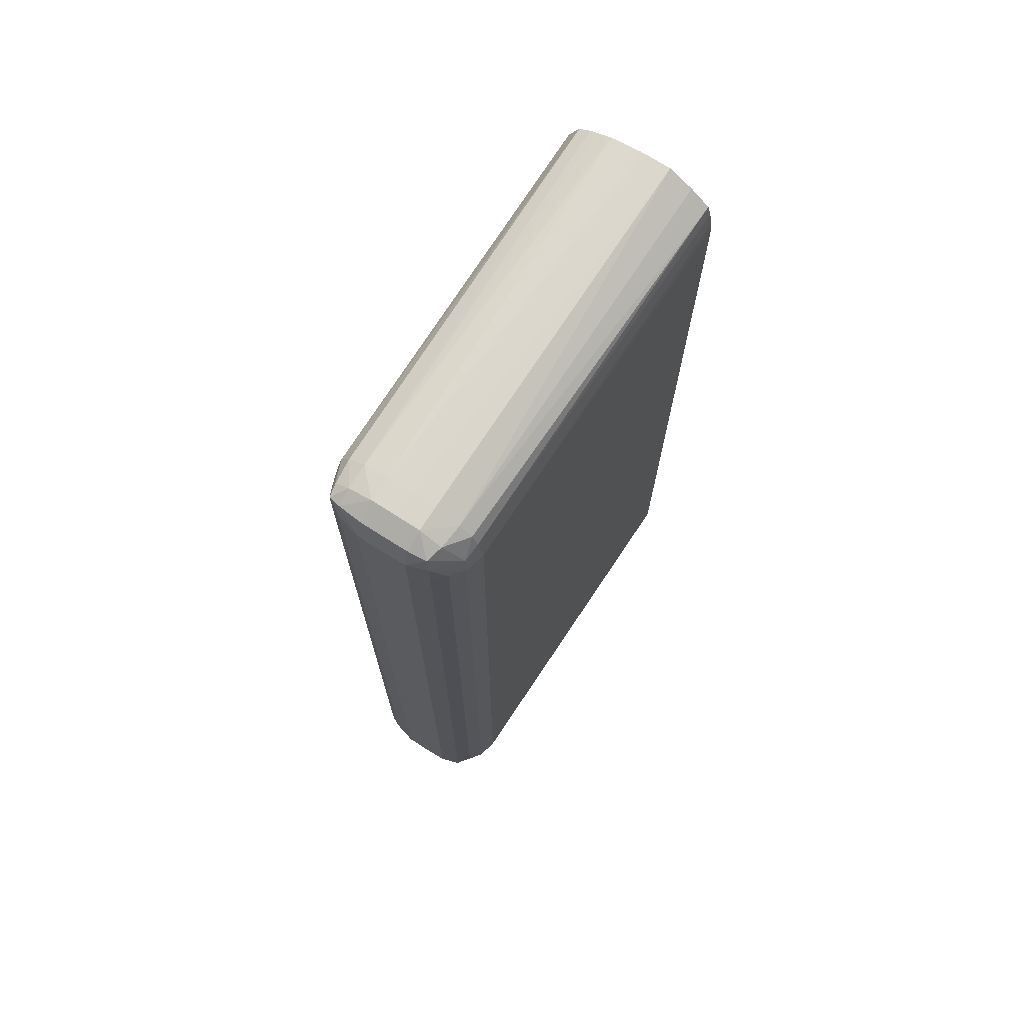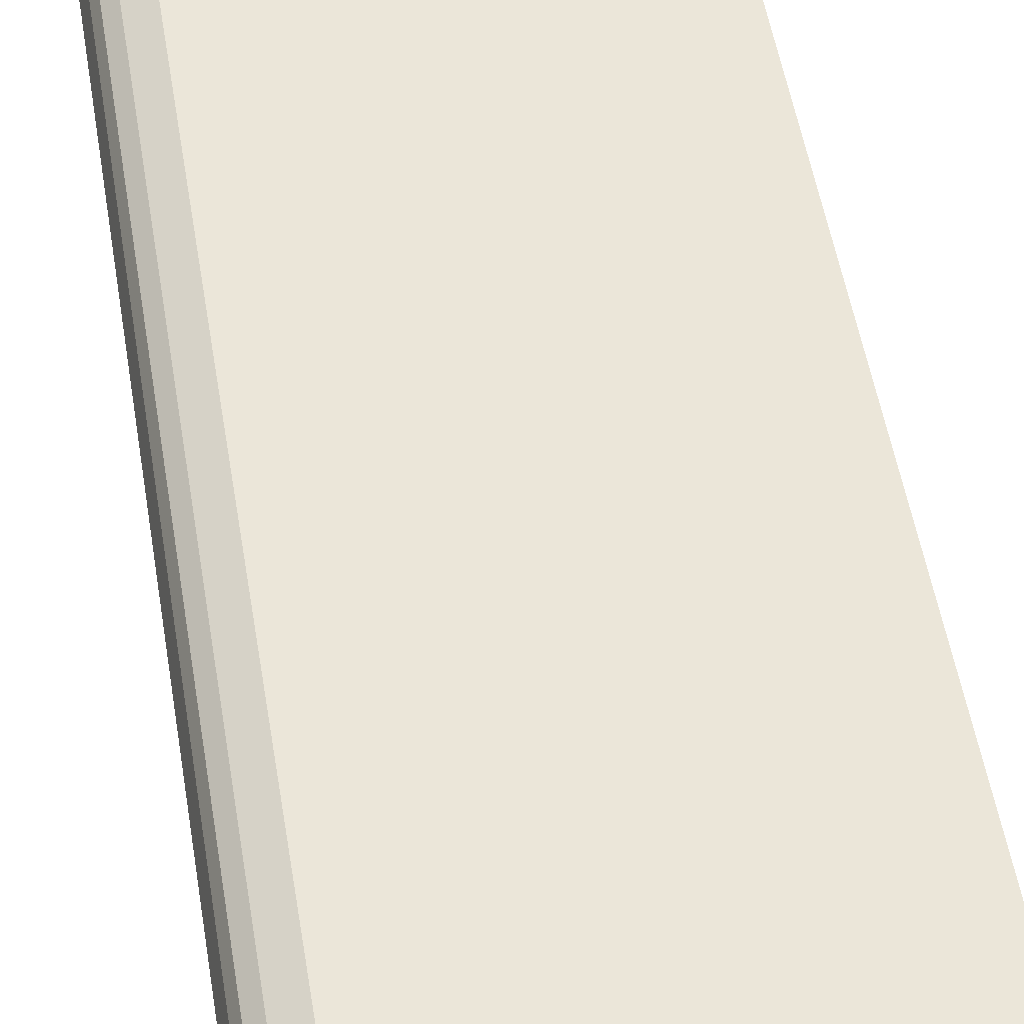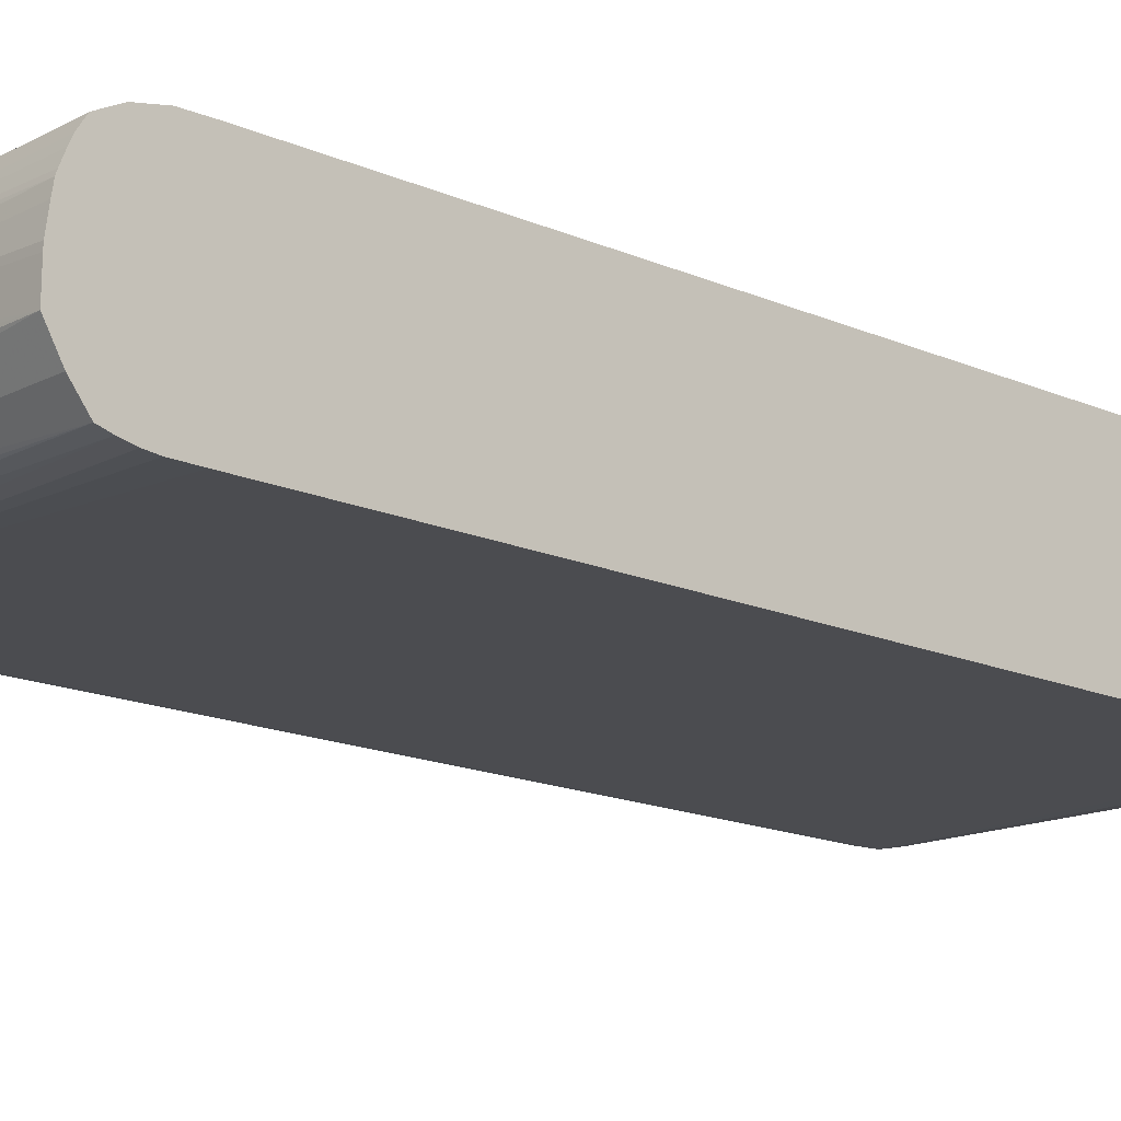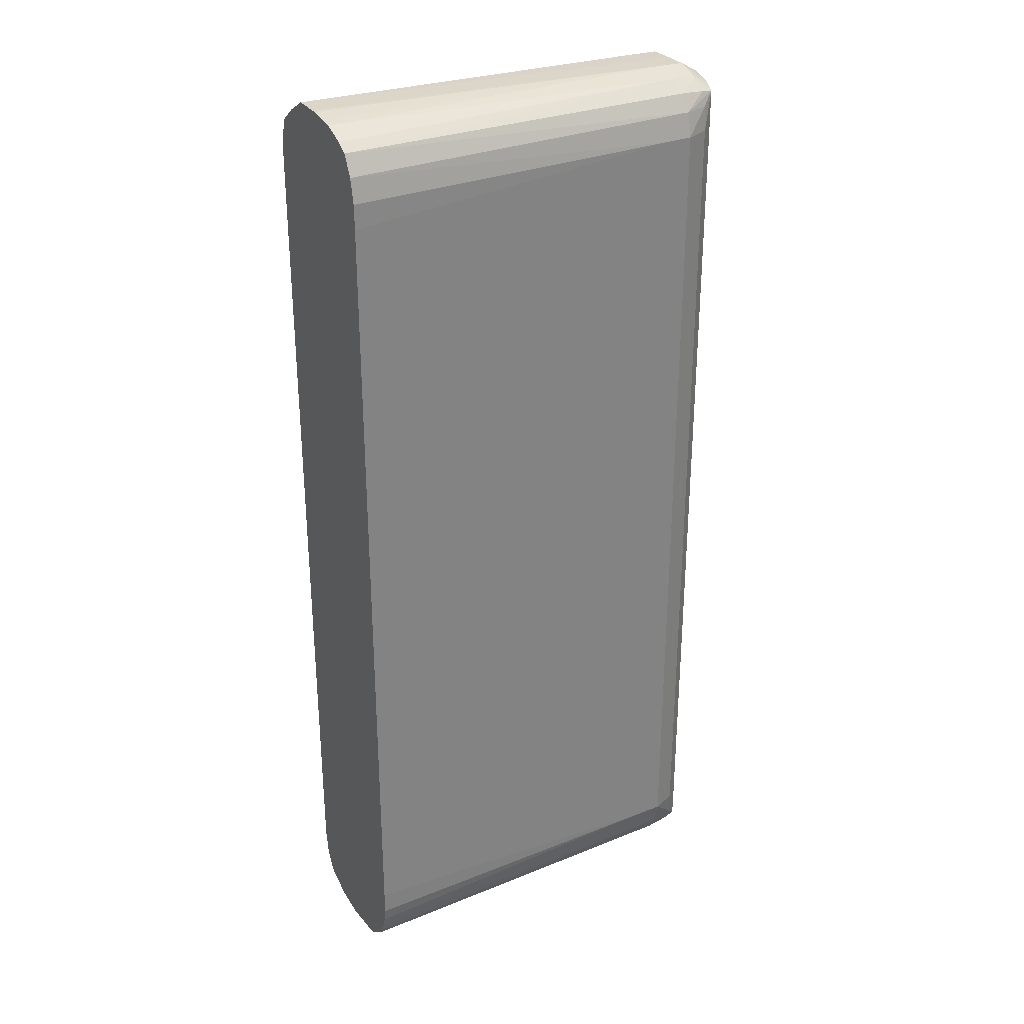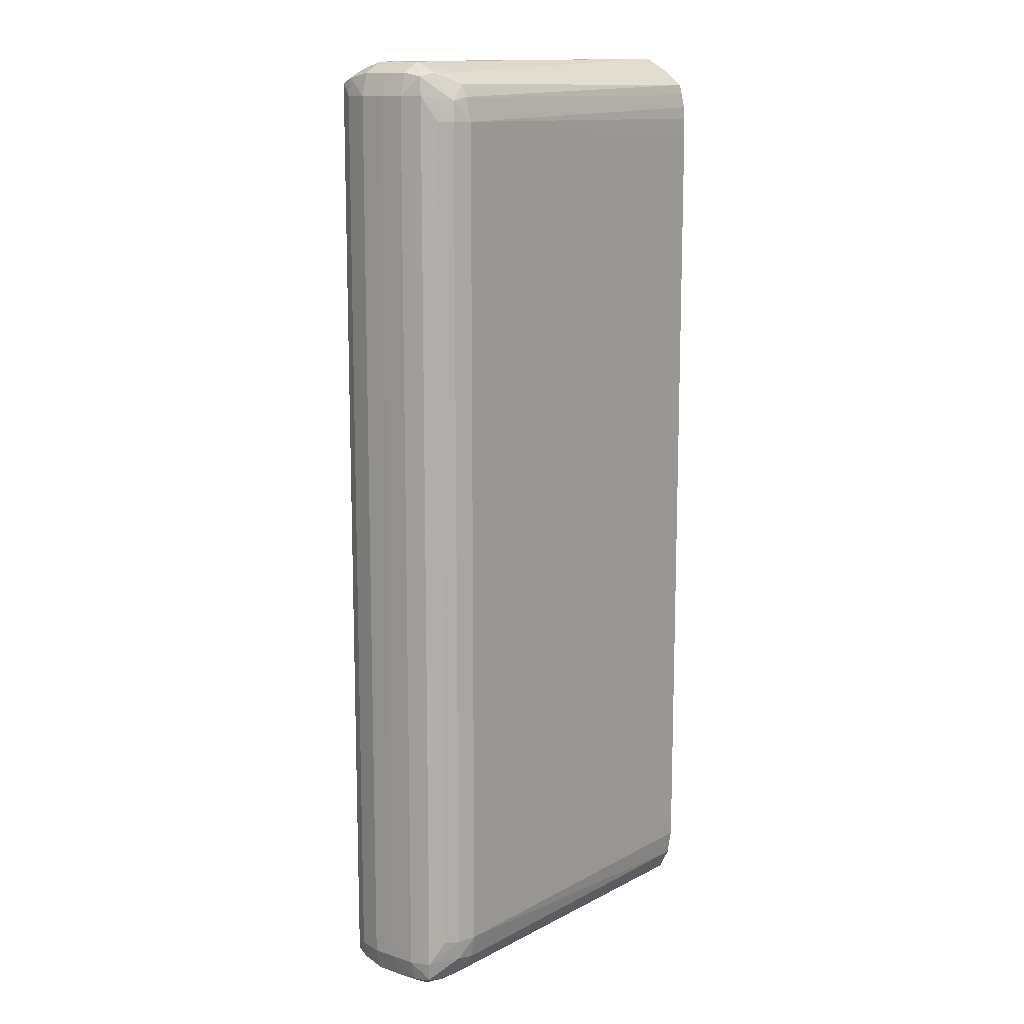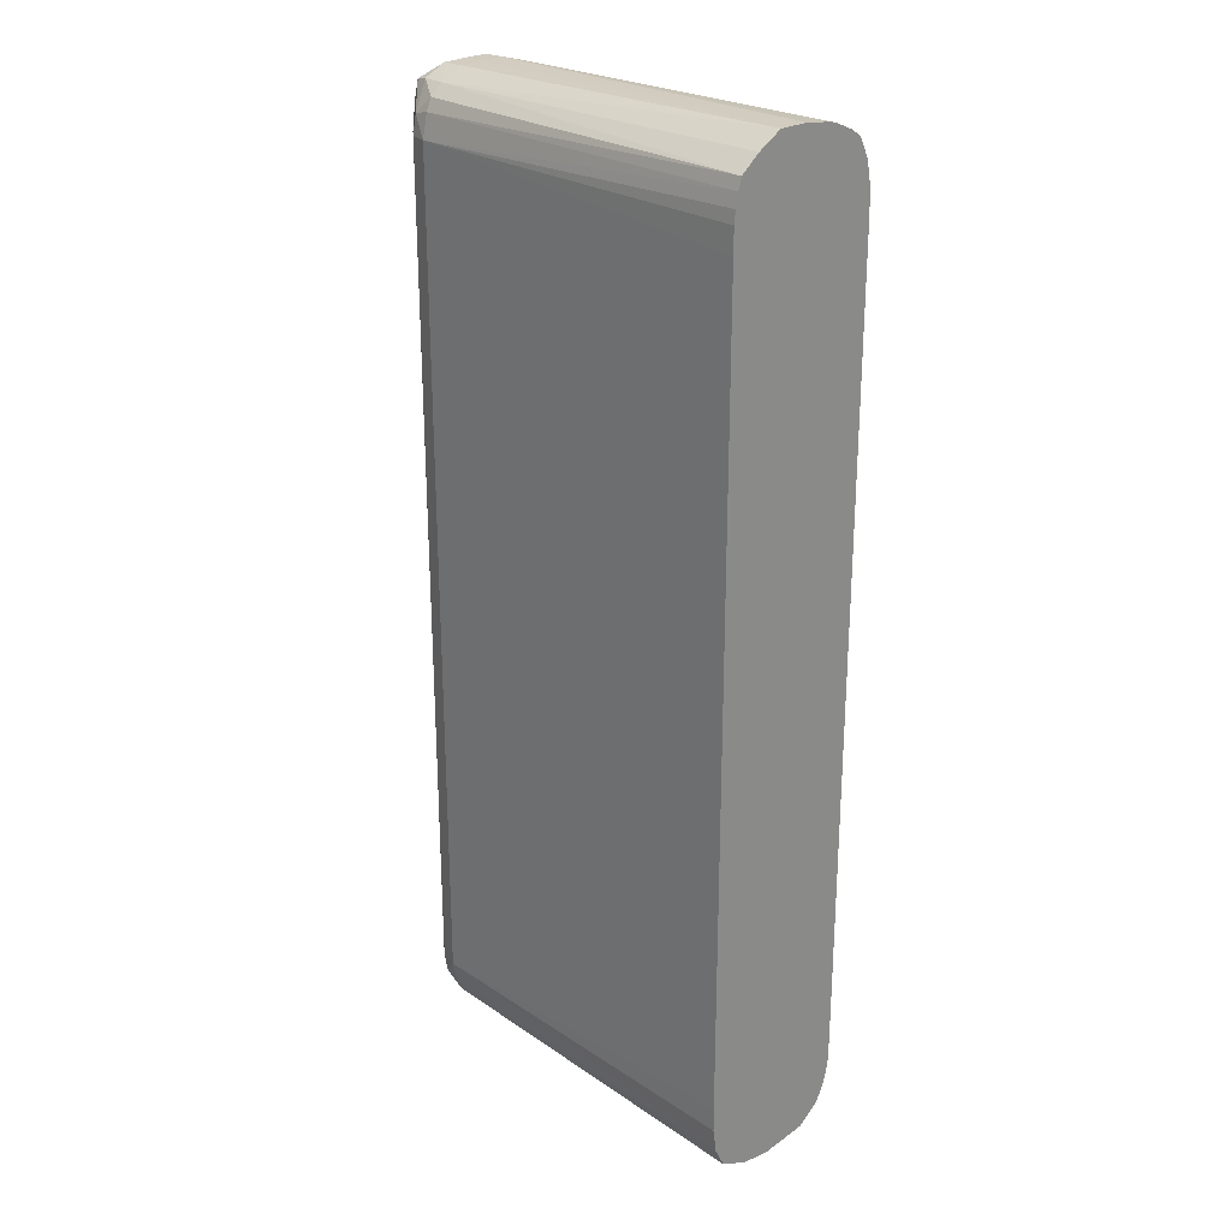
<metadata>
{"format":"obj","ext":"obj","renderer":"f3d","projection":"perspective","resolution":1024,"background":"white","views":[{"elev":72.1,"azim":-57.1,"up":"+Z"},{"elev":54.3,"azim":-9.6,"up":"+Y"},{"elev":-15.8,"azim":47.2,"up":"+Y"},{"elev":30.1,"azim":150.4,"up":"+Z"},{"elev":12.4,"azim":-52.1,"up":"+Z"},{"elev":25.3,"azim":45.9,"up":"+Z"}]}
</metadata>
<code>
v -0.002283 0.00755 -0.03584
v -0.002283 0.009609 -0.03585
v -0.03209 0.01155 -0.03643
v -0.03209 0.009609 -0.03643
v -0.03209 0.007671 -0.03648
v -0.03209 0.005769 -0.03735
v -0.002283 0.005665 -0.03694
v -0.002283 0.01003 -0.03587
v -0.002283 0.01155 -0.03608
v -0.002283 0.0124 -0.03622
v -0.03209 0.01349 -0.03695
v -0.03403 0.01155 -0.0365
v -0.03403 0.009609 -0.0365
v -0.03403 0.007671 -0.03654
v -0.03403 0.005942 -0.03738
v -0.03209 0.004798 -0.03822
v -0.002283 0.00414 -0.03814
v -0.002283 0.01271 -0.03633
v -0.03403 0.01349 -0.03713
v -0.002283 0.01358 -0.03668
v -0.002283 0.01419 -0.03696
v -0.002283 0.01509 -0.03753
v -0.03209 0.01481 -0.03781
v -0.03528 0.01349 -0.03774
v -0.03553 0.01155 -0.03735
v -0.03553 0.009609 -0.03735
v -0.0355 0.007671 -0.03738
v -0.03531 0.006311 -0.03766
v -0.03346 0.004488 -0.03949
v -0.03209 0.004349 -0.03919
v -0.002283 0.003886 -0.03905
v -0.03403 0.01464 -0.03797
v -0.03501 0.01447 -0.03814
v -0.002283 0.0159 -0.03913
v -0.03209 0.01561 -0.03913
v -0.03556 0.01349 -0.03913
v -0.03607 0.01155 -0.03913
v -0.03607 0.009609 -0.03913
v -0.036 0.007671 -0.03913
v -0.03547 0.006106 -0.03913
v -0.03366 0.00435 -0.04107
v -0.03209 0.003936 -0.04107
v -0.002283 0.003669 -0.04009
v -0.03403 0.01505 -0.03913
v -0.03403 0.01527 -0.04107
v -0.03502 0.01448 -0.03913
v -0.002283 0.0163 -0.04107
v -0.03015 0.01607 -0.04107
v -0.03209 0.01605 -0.04107
v -0.03502 0.01448 -0.04107
v -0.03556 0.01349 -0.1109
v -0.03607 0.01155 -0.1109
v -0.03607 0.009609 -0.1109
v -0.03547 0.006096 -0.04107
v -0.036 0.007671 -0.1109
v -0.03462 0.005127 -0.04107
v -0.03366 0.00435 -0.1089
v -0.002283 0.003561 -0.04301
v -0.002283 0.003567 -0.04202
v -0.002283 0.003574 -0.04107
v -0.03209 0.003936 -0.1089
v -0.03403 0.01527 -0.1089
v -0.002283 0.01633 -0.04249
v -0.002283 0.01634 -0.04301
v -0.03015 0.01607 -0.1089
v -0.03209 0.01605 -0.1089
v -0.03502 0.01448 -0.1089
v -0.03502 0.01448 -0.1109
v -0.03501 0.01447 -0.1119
v -0.03528 0.01349 -0.1123
v -0.03553 0.01155 -0.1126
v -0.03553 0.009609 -0.1126
v -0.0355 0.007671 -0.1126
v -0.03547 0.006096 -0.1089
v -0.03531 0.006311 -0.1123
v -0.03547 0.006106 -0.1109
v -0.03462 0.005127 -0.1089
v -0.03346 0.004488 -0.1105
v -0.002283 0.003561 -0.107
v -0.03209 0.004349 -0.1108
v -0.002283 0.003886 -0.1109
v -0.002283 0.003574 -0.1089
v -0.03403 0.01505 -0.1109
v -0.002283 0.01634 -0.107
v -0.002283 0.0163 -0.1089
v -0.002283 0.01611 -0.1101
v -0.03209 0.01561 -0.1109
v -0.03403 0.01464 -0.112
v -0.03403 0.01349 -0.1129
v -0.03403 0.01155 -0.1135
v -0.03403 0.009609 -0.1135
v -0.03403 0.007671 -0.1135
v -0.03403 0.005942 -0.1126
v -0.03209 0.004798 -0.1118
v -0.002283 0.004743 -0.1126
v -0.002283 0.0159 -0.1109
v -0.002283 0.01553 -0.1118
v -0.03209 0.01481 -0.1122
v -0.03209 0.01349 -0.1131
v -0.03209 0.01155 -0.1136
v -0.03209 0.009609 -0.1136
v -0.03209 0.005769 -0.1127
v -0.03209 0.007671 -0.1135
v -0.002283 0.00648 -0.1135
v -0.002283 0.01509 -0.1125
v -0.002283 0.01331 -0.1138
v -0.002283 0.009609 -0.1141
v -0.002283 0.007021 -0.1137
v -0.002283 0.00912 -0.1141
v -0.002283 0.008074 -0.1139
f 1 2 3
f 1 3 4
f 1 4 5
f 1 5 6
f 1 6 7
f 1 7 17
f 1 17 31
f 1 31 43
f 1 43 60
f 1 60 59
f 1 59 58
f 1 58 79
f 1 79 82
f 1 82 81
f 1 81 95
f 1 95 104
f 1 104 108
f 1 108 110
f 1 110 109
f 1 109 107
f 1 107 106
f 1 106 105
f 1 105 97
f 1 97 96
f 1 96 86
f 1 86 85
f 1 85 84
f 1 84 64
f 1 64 63
f 1 63 47
f 1 47 34
f 1 34 22
f 1 22 21
f 1 21 20
f 1 20 18
f 1 18 10
f 1 10 9
f 1 9 8
f 1 8 2
f 2 8 3
f 3 8 9
f 3 9 10
f 3 10 11
f 3 11 12
f 3 12 13
f 3 13 4
f 4 13 14
f 4 14 5
f 5 14 6
f 6 14 15
f 6 15 16
f 6 16 17
f 6 17 7
f 10 18 11
f 11 19 12
f 11 18 20
f 11 20 21
f 11 21 22
f 11 22 23
f 11 23 19
f 12 19 24
f 12 24 25
f 12 25 26
f 12 26 13
f 13 26 14
f 14 26 27
f 14 27 28
f 14 28 15
f 15 28 29
f 15 29 16
f 16 29 30
f 16 30 17
f 17 30 31
f 19 23 32
f 19 32 33
f 19 33 24
f 22 34 35
f 22 35 23
f 23 35 32
f 24 33 36
f 24 36 37
f 24 37 25
f 25 37 38
f 25 38 26
f 26 38 27
f 27 38 39
f 27 39 28
f 28 39 40
f 28 40 29
f 29 40 41
f 29 41 42
f 29 42 30
f 30 42 31
f 31 42 43
f 32 35 33
f 33 35 44
f 33 44 45
f 33 45 46
f 33 46 36
f 34 47 48
f 34 48 35
f 35 48 49
f 35 49 44
f 36 46 50
f 36 50 67
f 36 67 51
f 36 51 52
f 36 52 37
f 37 52 53
f 37 53 38
f 38 53 55
f 38 55 39
f 39 54 40
f 39 55 74
f 39 74 54
f 40 54 56
f 40 56 41
f 41 56 77
f 41 77 57
f 41 57 61
f 41 61 42
f 42 58 59
f 42 59 60
f 42 60 43
f 42 61 79
f 42 79 58
f 44 49 45
f 45 50 46
f 45 49 66
f 45 66 62
f 45 62 67
f 45 67 50
f 47 63 48
f 48 63 64
f 48 64 84
f 48 84 65
f 48 65 66
f 48 66 49
f 51 67 68
f 51 68 69
f 51 69 70
f 51 70 52
f 52 70 71
f 52 71 72
f 52 72 53
f 53 72 73
f 53 73 55
f 54 74 77
f 54 77 56
f 55 73 75
f 55 75 76
f 55 76 74
f 57 77 76
f 57 76 78
f 57 78 61
f 61 78 80
f 61 80 81
f 61 81 82
f 61 82 79
f 62 66 83
f 62 83 69
f 62 69 68
f 62 68 67
f 65 84 85
f 65 85 86
f 65 86 66
f 66 86 87
f 66 87 83
f 69 83 87
f 69 87 88
f 69 88 89
f 69 89 70
f 70 89 90
f 70 90 71
f 71 90 91
f 71 91 72
f 72 91 92
f 72 92 73
f 73 92 75
f 74 76 77
f 75 92 93
f 75 93 78
f 75 78 76
f 78 94 80
f 78 93 94
f 80 94 81
f 81 94 95
f 86 96 87
f 87 96 97
f 87 97 98
f 87 98 88
f 88 98 89
f 89 98 99
f 89 99 90
f 90 99 100
f 90 100 101
f 90 101 91
f 91 101 103
f 91 103 92
f 92 102 93
f 92 103 102
f 93 102 94
f 94 102 95
f 95 102 104
f 97 105 98
f 98 105 106
f 98 106 99
f 99 106 100
f 100 106 107
f 100 107 101
f 101 107 103
f 102 103 108
f 102 108 104
f 103 107 109
f 103 109 110
f 103 110 108

</code>
